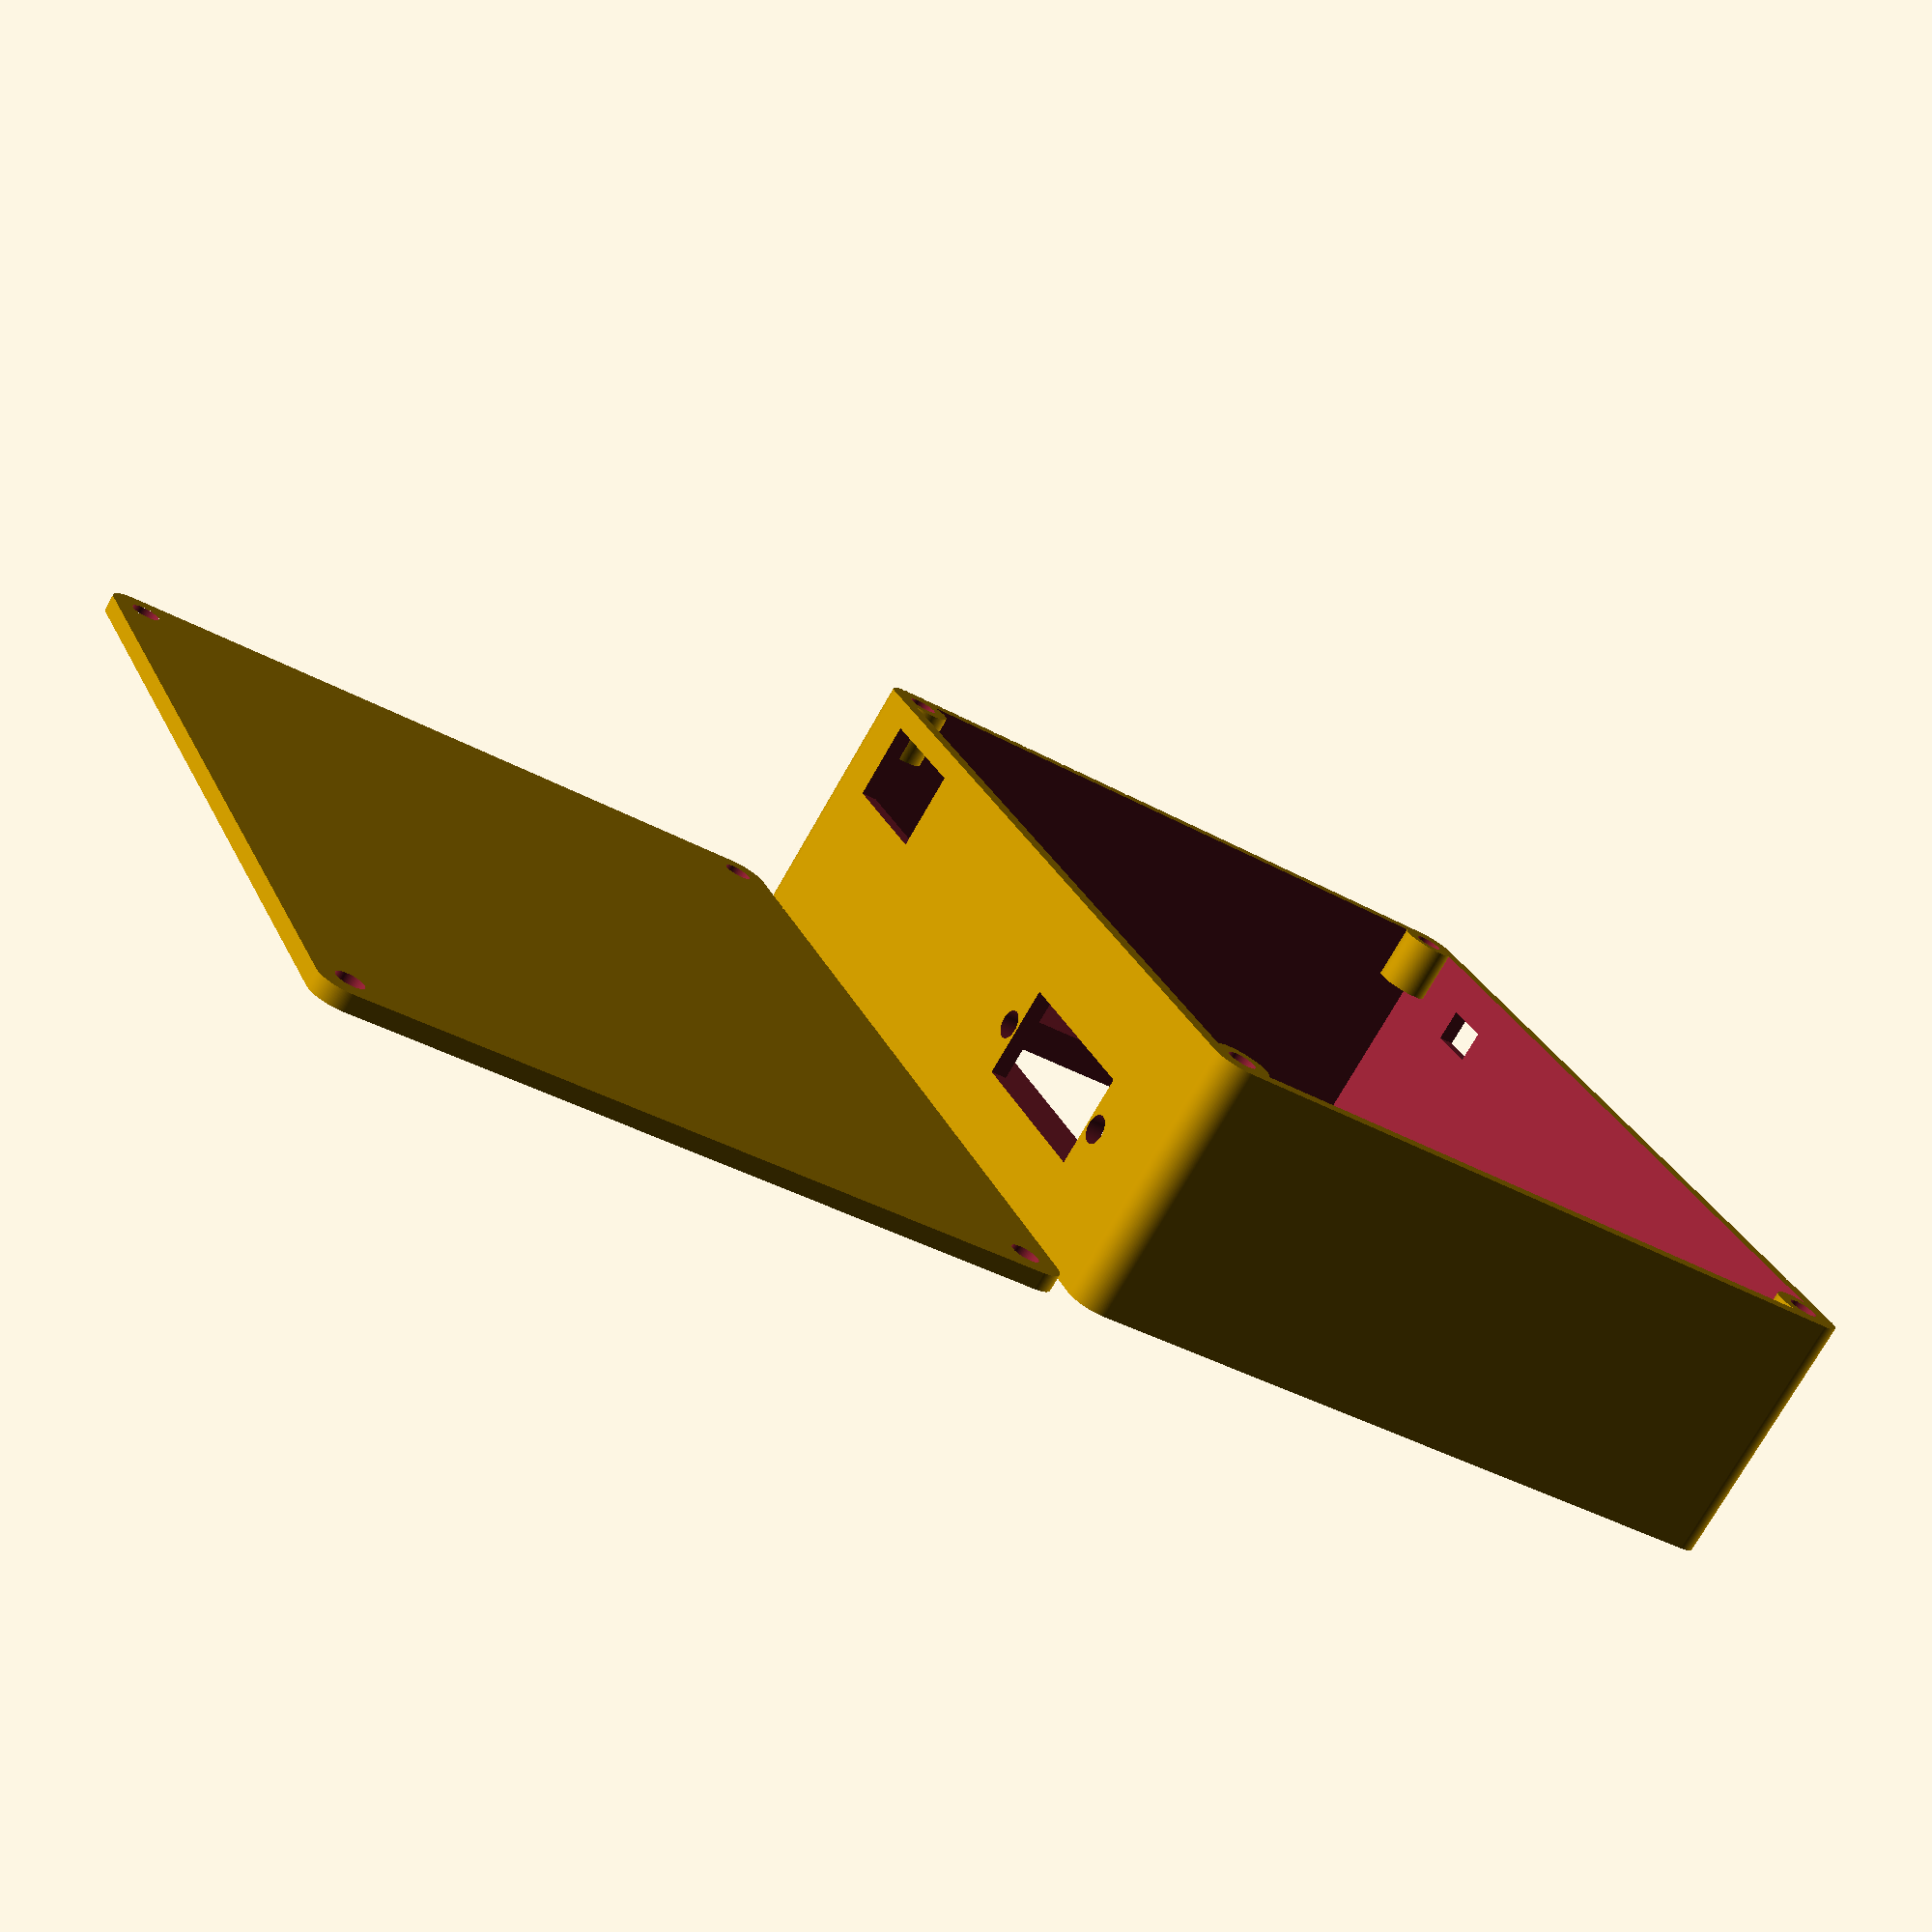
<openscad>
$fa = 1;
$fs = 0.05;
number_y = -2;
number_x = -3;
bottom_offset_y = 70;
bottom_offset_z = 0;

difference() {  
    minkowski()
    {
      cylinder(r=2.5,h=2.5);
      translate([2.5,2.5,0])
      cube([77,63,20.5]);
    }
    
    translate([1.5,1.5,3])
    cube([79,65,30]);
    
    minkowski()
    {
      cylinder(r=2.5,h=5);
      translate([15+number_x,12+number_y,-1])
      cube([52,42,5]);
    }
      
    translate([11.5+number_x,10+number_y,-1])
    cylinder(r=1.25,h=7);
    translate([11.5+number_x,56+number_y,-1])
    cylinder(r=1.25,h=7);
    translate([70.5+number_x,10+number_y,-1])
    cylinder(r=1.25,h=7);
    translate([70.5+number_x,56+number_y,-1])
    cylinder(r=1.25,h=7);
    
    // usb
    translate([66+number_x,64,14])
    cube([12,9,7]);
    
    // on-off
    translate([13,63,6.75])
    cube([17,7,8]);
   
    translate([11.5,70,10.75])
    rotate([90,0,0])
    cylinder(r=1.25,h=6);
    
    translate([31.5,70,10.75])
    rotate([90,0,0])
    cylinder(r=1.25,h=6);
    
    // led
    translate([69+number_x,-1,16.5])
    cube([5,5,3]);
}

// bottom holes
    difference() {  
        translate([3,3,18])
        cylinder(r=2.5,h=5);
        translate([3,3,15])
        cylinder(r=1.25,h=10);
    }

    difference() {  
        translate([3,65,18])
        cylinder(r=2.5,h=5);
        translate([3,65,15])
        cylinder(r=1.25,h=10);
    }

    difference() {  
        translate([79,3,18])
        cylinder(r=2.5,h=5);
        translate([79,3,15])
        cylinder(r=1.25,h=10);
    }

    difference() {  
        translate([79,65,18])
        cylinder(r=2.5,h=5);
        translate([79,65,15])
        cylinder(r=1.25,h=10);
    }

// bottom
difference() {
    minkowski()
    {
      cylinder(r=2.5,h=0.5);
      translate([2.5,2.5+bottom_offset_y,0+bottom_offset_z])
      cube([77,63,1]);
    }

    translate([3,3+bottom_offset_y,-1+bottom_offset_z])
    cylinder(r=1.25,h=10);

    translate([3,65+bottom_offset_y,-1+bottom_offset_z])
    cylinder(r=1.25,h=10);

    translate([79,3+bottom_offset_y,-1+bottom_offset_z])
    cylinder(r=1.25,h=10);

    translate([79,65+bottom_offset_y,-1+bottom_offset_z])
    cylinder(r=1.25,h=10);
}

</openscad>
<views>
elev=75.9 azim=247.0 roll=330.1 proj=p view=wireframe
</views>
